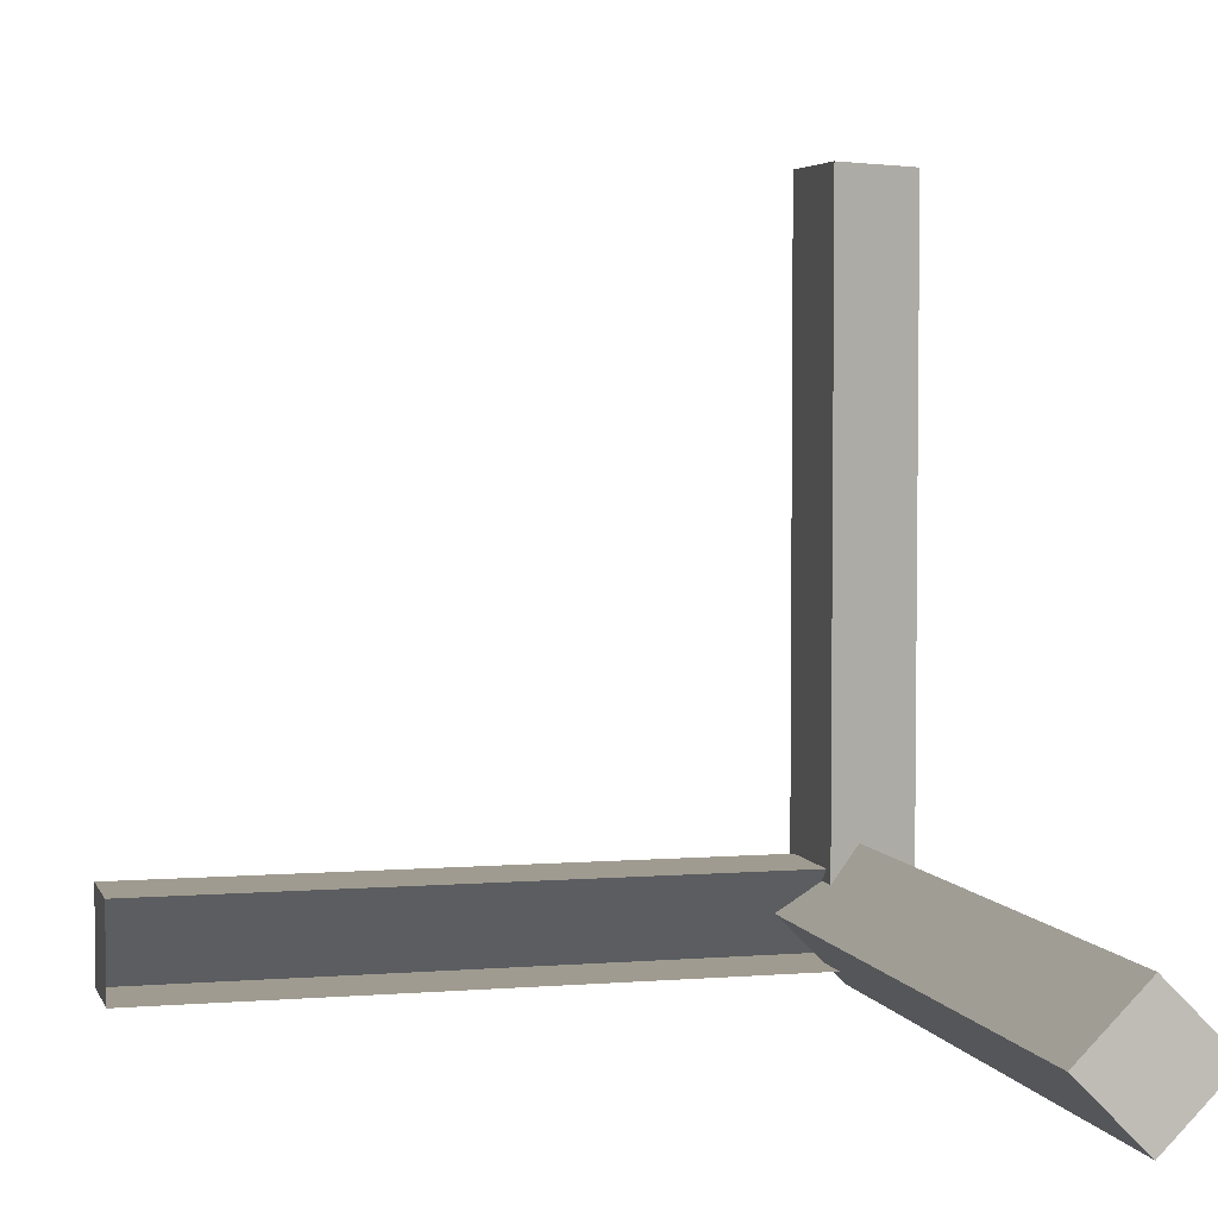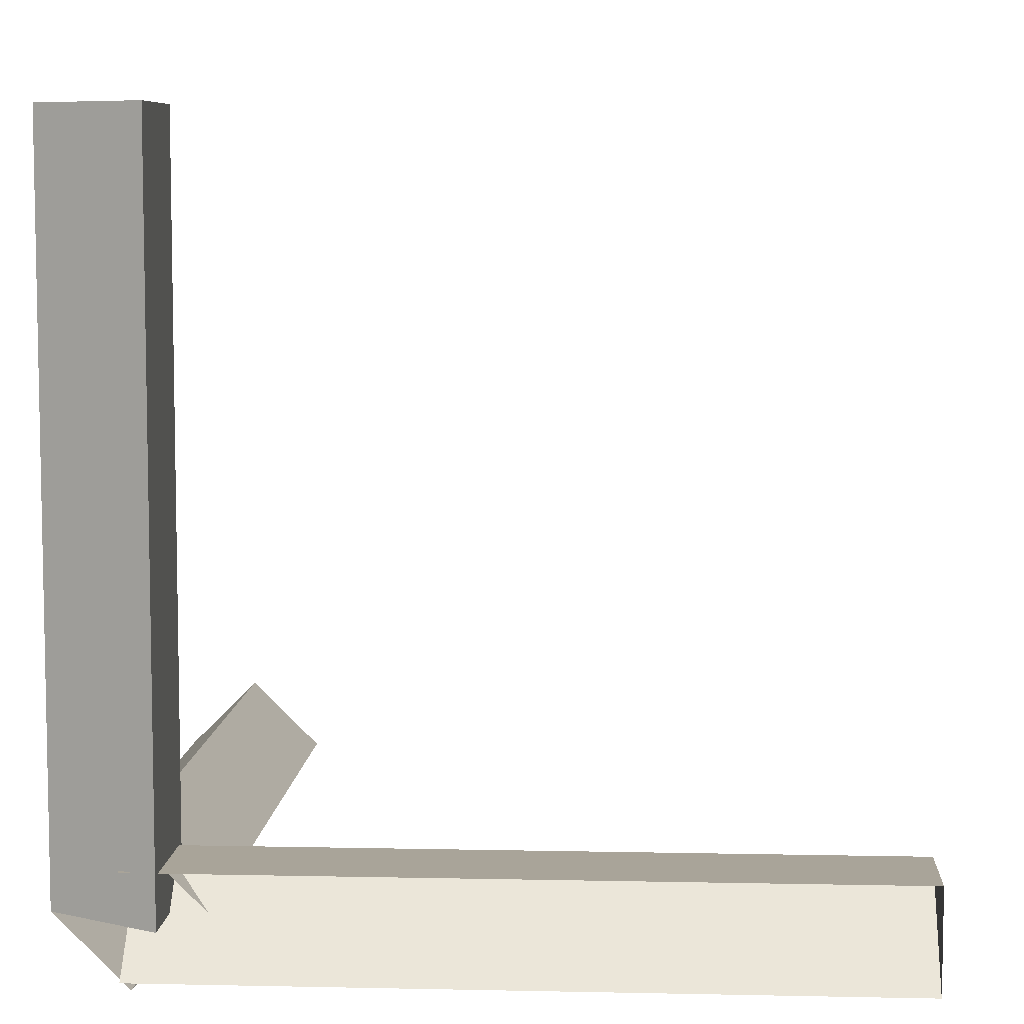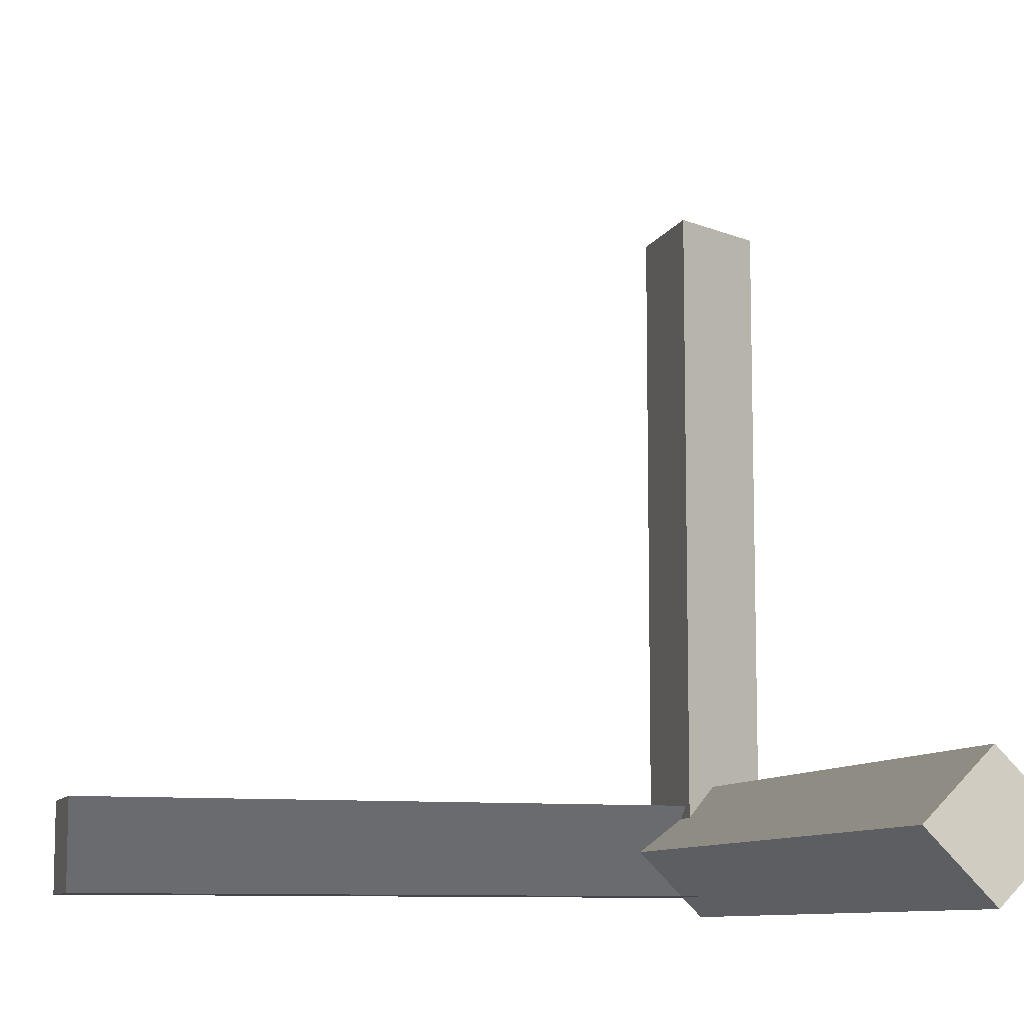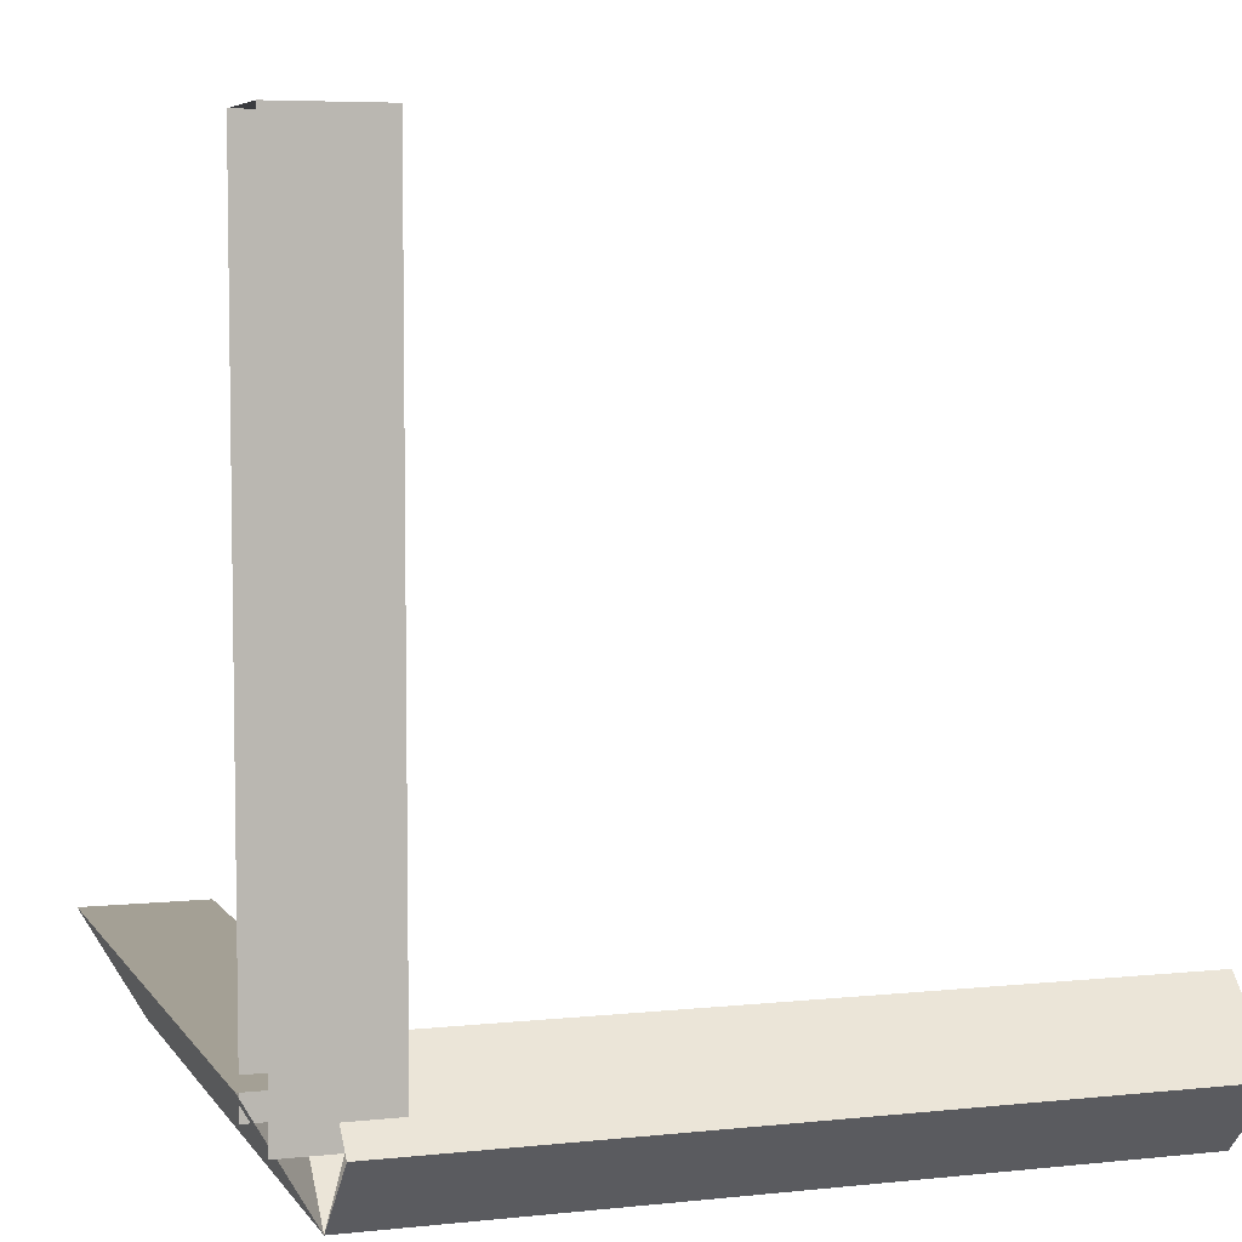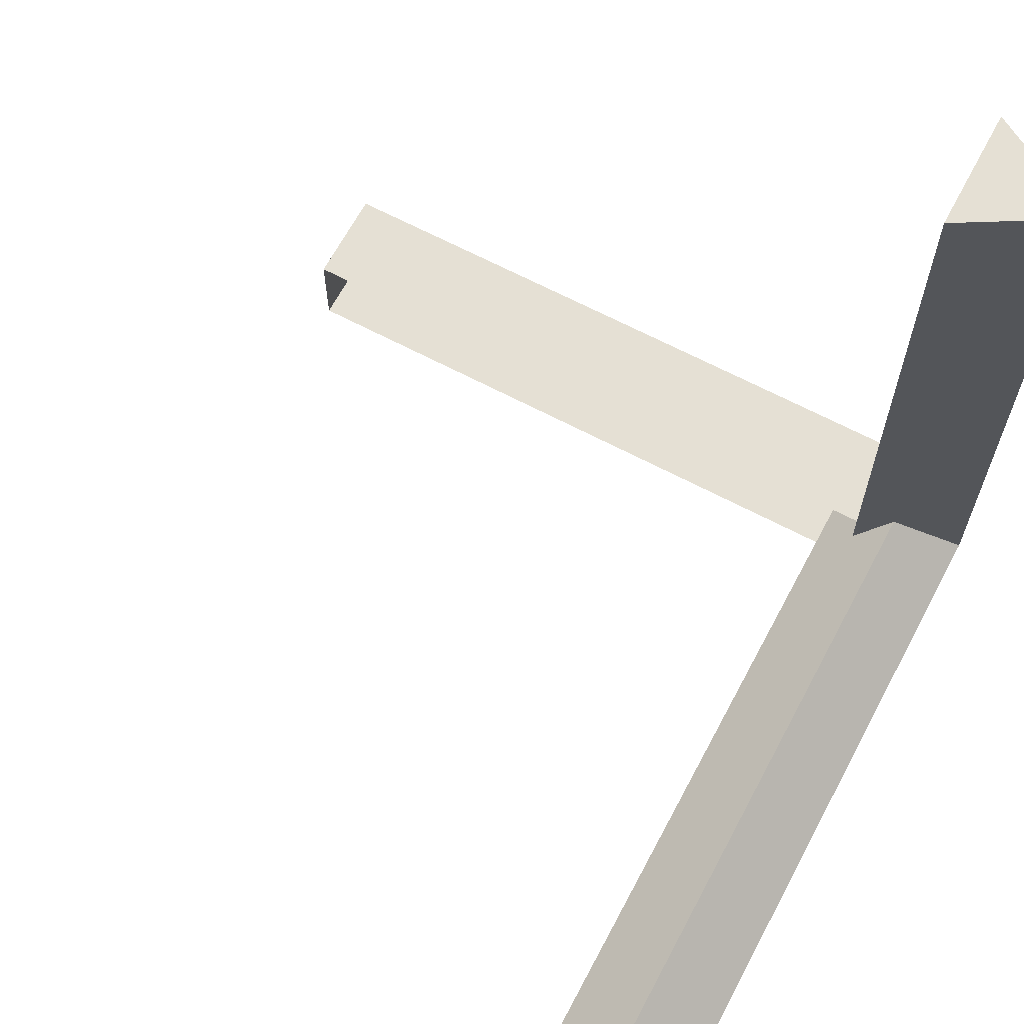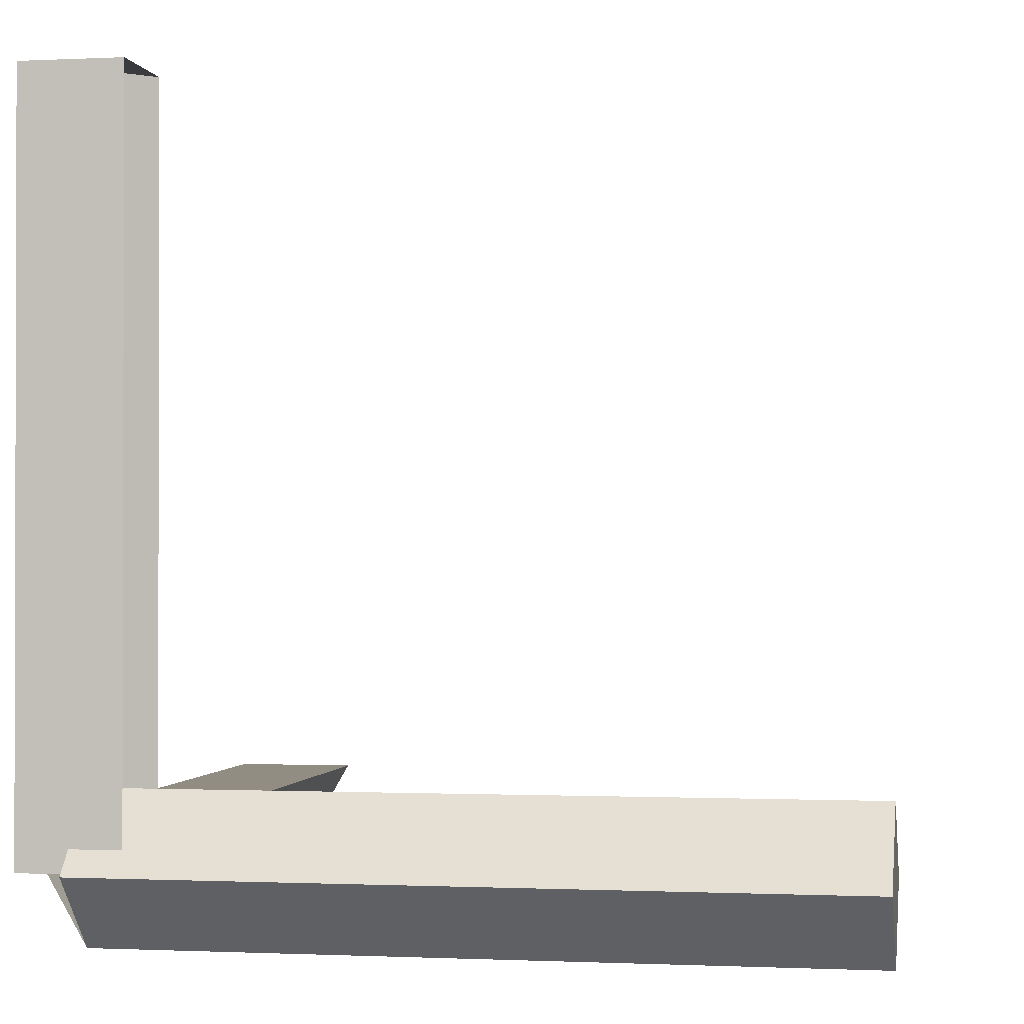
<metadata>
{"format":"obj","ext":"obj","renderer":"f3d","projection":"perspective","resolution":1024,"background":"white","views":[{"elev":4.2,"azim":75.3,"up":"+Y"},{"elev":7.2,"azim":-86.5,"up":"+Y"},{"elev":-9.3,"azim":72.9,"up":"+Y"},{"elev":5.8,"azim":-18.3,"up":"+Z"},{"elev":65.8,"azim":118.0,"up":"+Y"},{"elev":-0.9,"azim":10.4,"up":"+Z"}]}
</metadata>
<code>
o Cylinder
v 0 -0 -0.1
v 0 1 -0.1
v 0.0866 0 0.05
v 0.0866 1 0.05
v -0.0866 0 0.05
v -0.0866 1 0.05
v 0.06932 -0.06932 0
v -0.06932 -0.06932 0
v -0.06932 0.06932 0
v 0.06932 0.06932 0
v 0 -0.1 0
v 0 0 -0.1
v 0 0 0.1
v 0 0.1 0
v 1 0 0.1
v 1 -0.1 0
v 1 0 -0.1
v 1 0.1 0
v 0.06932 -0.06932 1
v -0.06932 -0.06932 1
v -0.06932 0.06932 1
v 0.06932 0.06932 1
f 2 3 1
f 4 5 3
f 6 1 5
f 11 15 13
f 13 18 14
f 12 16 11
f 14 17 12
f 10 21 9
f 8 19 7
f 8 22 10
f 2 6 4
f 16 18 15
f 22 20 19
f 22 20 21
f 2 4 3
f 4 6 5
f 6 2 1
f 11 16 15
f 13 15 18
f 12 17 16
f 14 18 17
f 10 22 21
f 8 20 19
f 8 20 22
f 16 17 18

</code>
